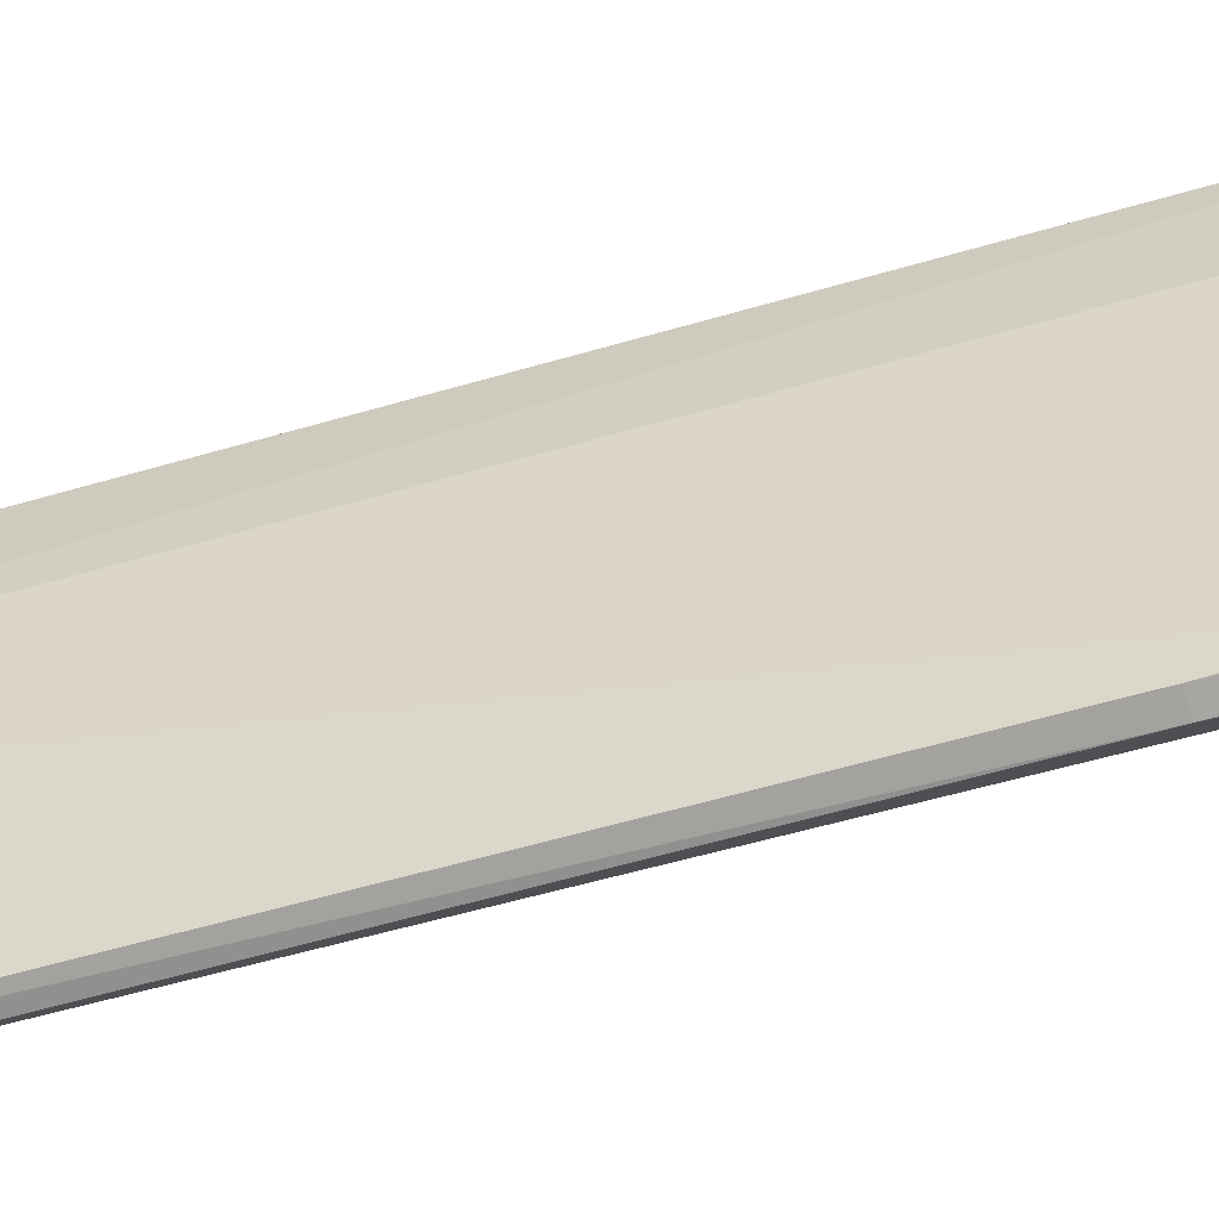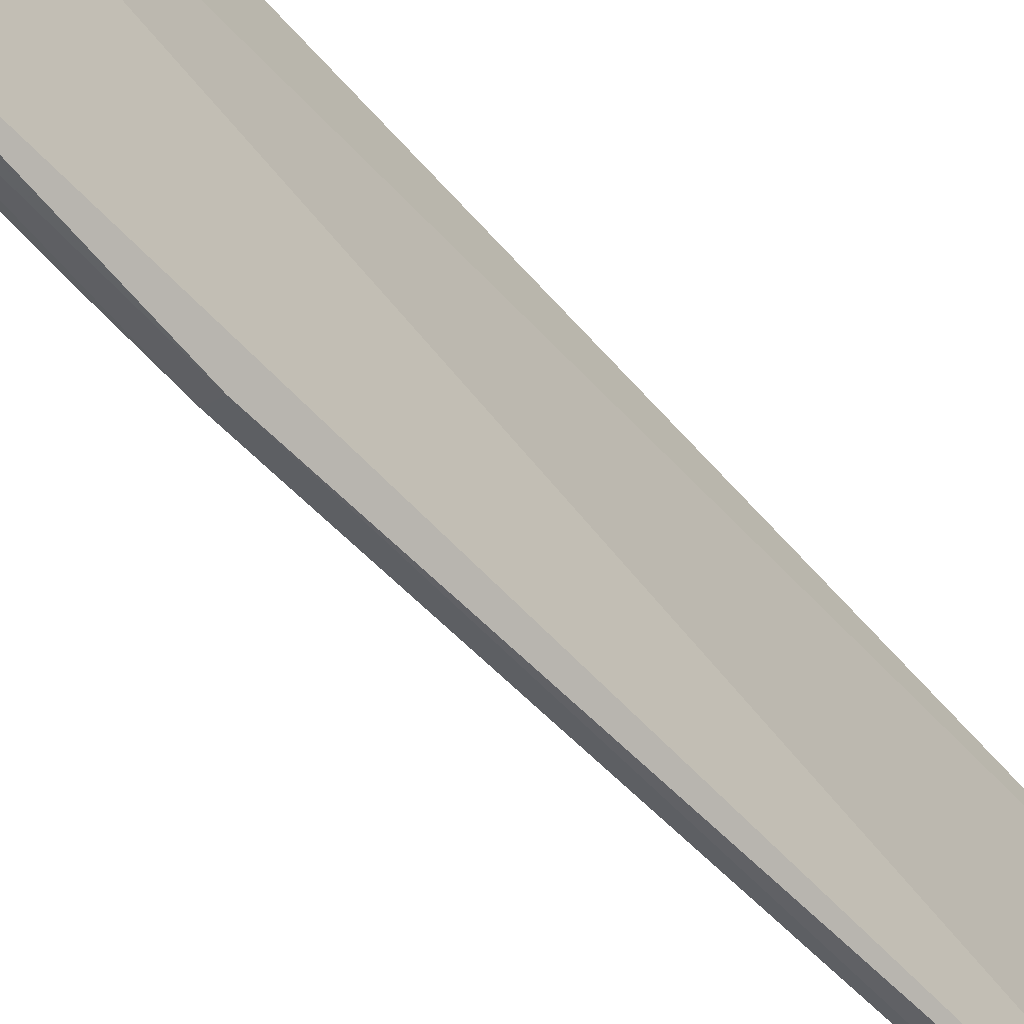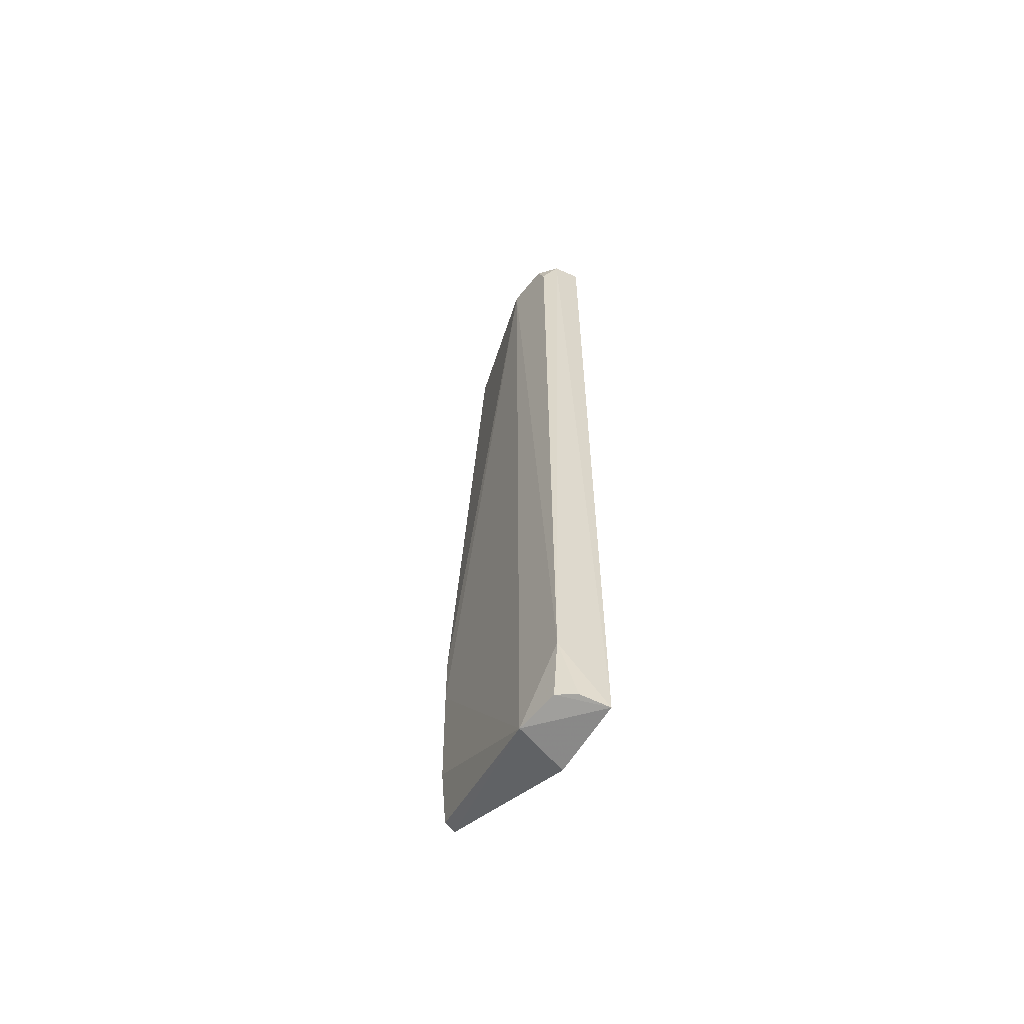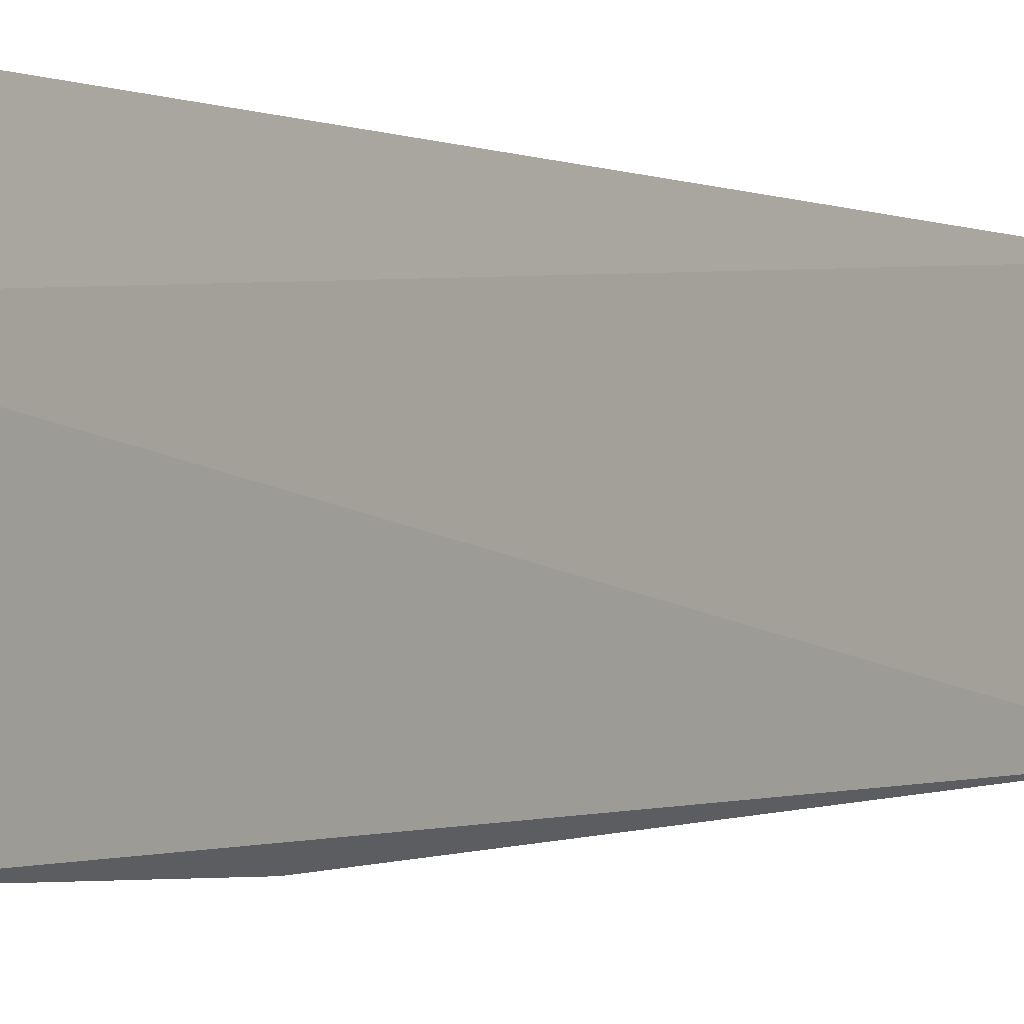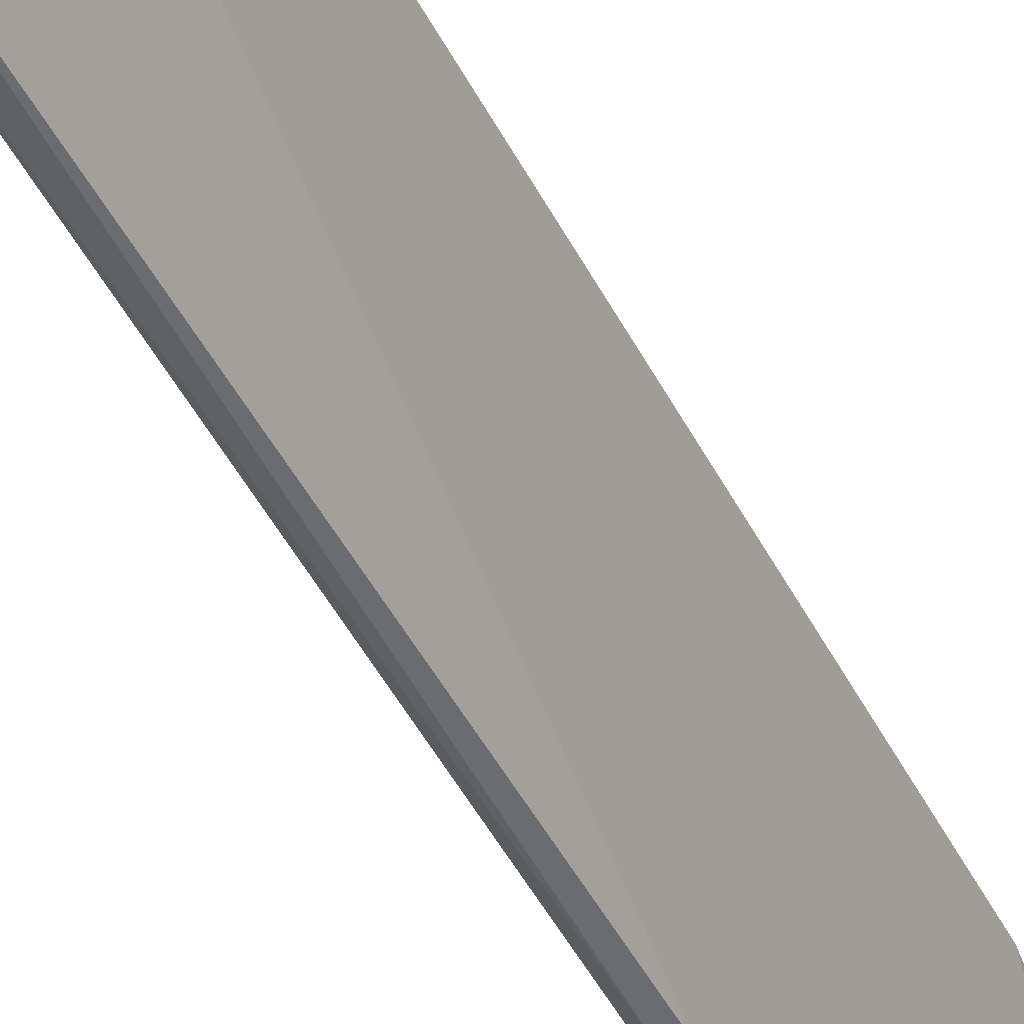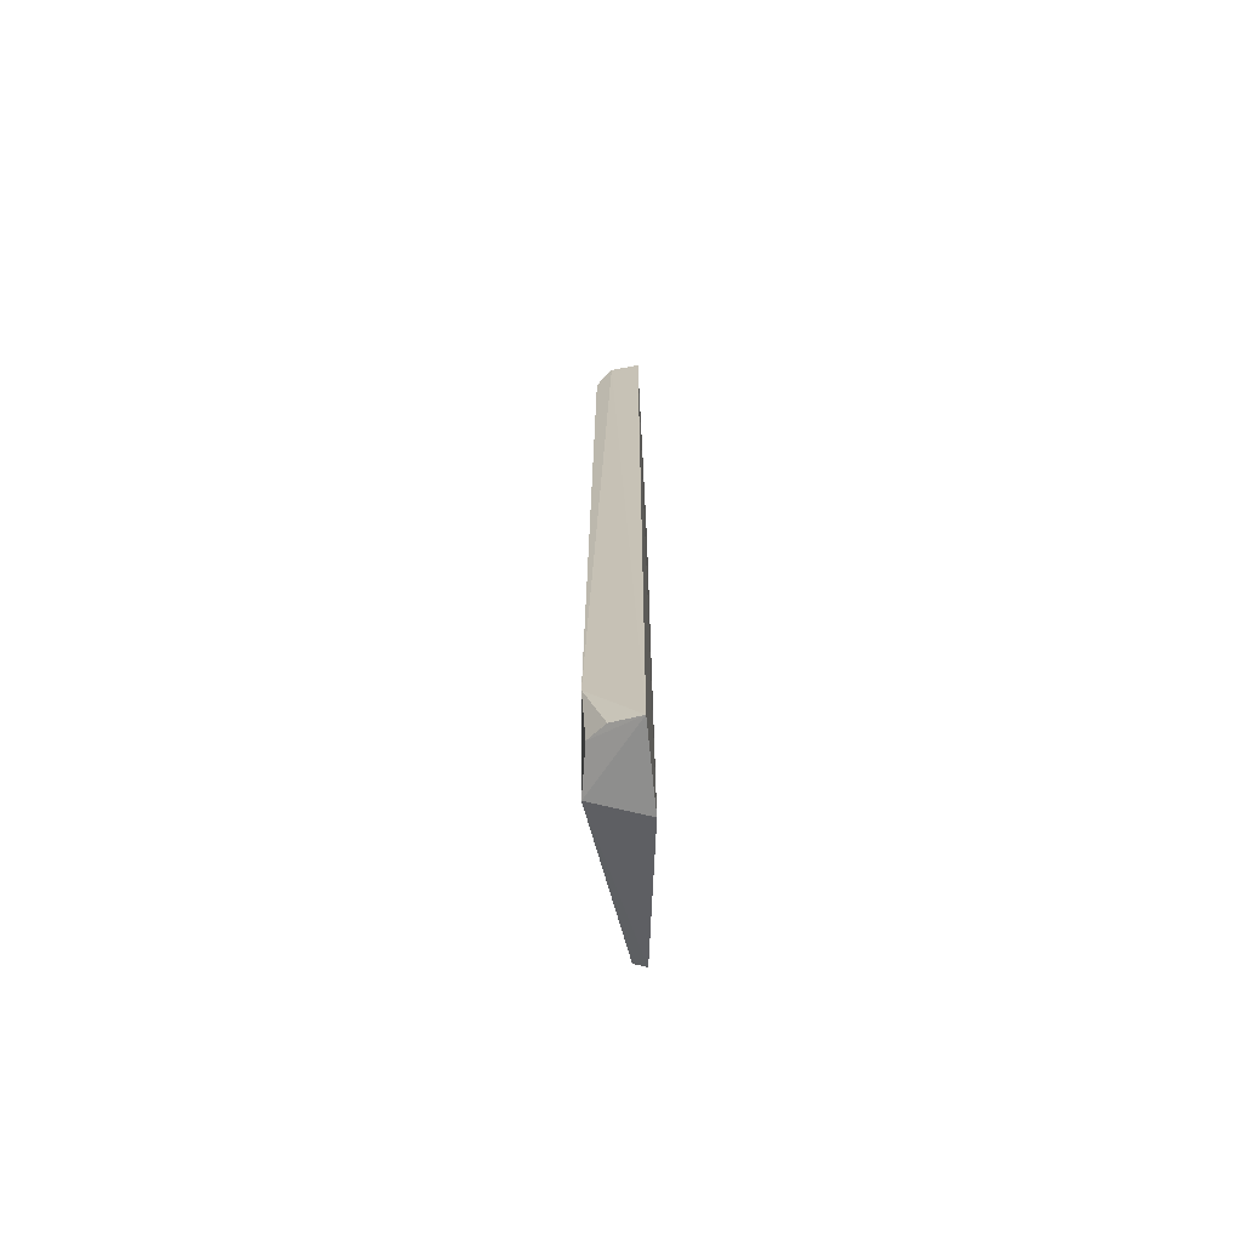
<metadata>
{"format":"obj","ext":"obj","renderer":"f3d","projection":"perspective","resolution":1024,"background":"white","views":[{"elev":-61.1,"azim":-73.5,"up":"+Z"},{"elev":-53.8,"azim":38.7,"up":"+Z"},{"elev":-59.9,"azim":-37.4,"up":"+Y"},{"elev":-2.2,"azim":32.3,"up":"+Z"},{"elev":-44.2,"azim":-154.9,"up":"+Z"},{"elev":-68.6,"azim":-1.0,"up":"+Y"}]}
</metadata>
<code>
v -0.1442 0.09867 0.1686
v -0.1445 -0.1056 0.1688
v -0.1411 0.09816 0.1251
v -0.1439 0.09741 0.1254
v -0.154 0.09645 0.1538
v -0.1429 -0.09167 0.1182
v -0.1425 -0.1054 0.152
v -0.1542 -0.09006 0.1658
v -0.1537 0.09683 0.1634
v -0.1447 -0.03722 0.1178
v -0.1504 0.0974 0.1676
v -0.1538 -0.1034 0.1536
v -0.1538 0.09038 0.1657
v -0.147 -0.03722 0.1184
v -0.1533 -0.1029 0.1632
v -0.1473 -0.05087 0.1188
v -0.1455 -0.091 0.1185
v -0.1502 -0.1038 0.1665
v -0.147 -0.07728 0.1188
f 5 3 4
f 7 1 2
f 7 3 1
f 7 6 3
f 9 1 3
f 9 3 5
f 10 4 3
f 10 3 6
f 11 8 2
f 11 2 1
f 11 1 9
f 12 7 2
f 12 6 7
f 12 8 5
f 13 9 5
f 13 5 8
f 13 11 9
f 13 8 11
f 14 5 4
f 14 4 10
f 15 12 2
f 15 8 12
f 16 12 5
f 16 5 14
f 17 14 10
f 17 10 6
f 17 6 12
f 18 15 2
f 18 2 8
f 18 8 15
f 19 16 14
f 19 14 17
f 19 17 12
f 19 12 16

</code>
